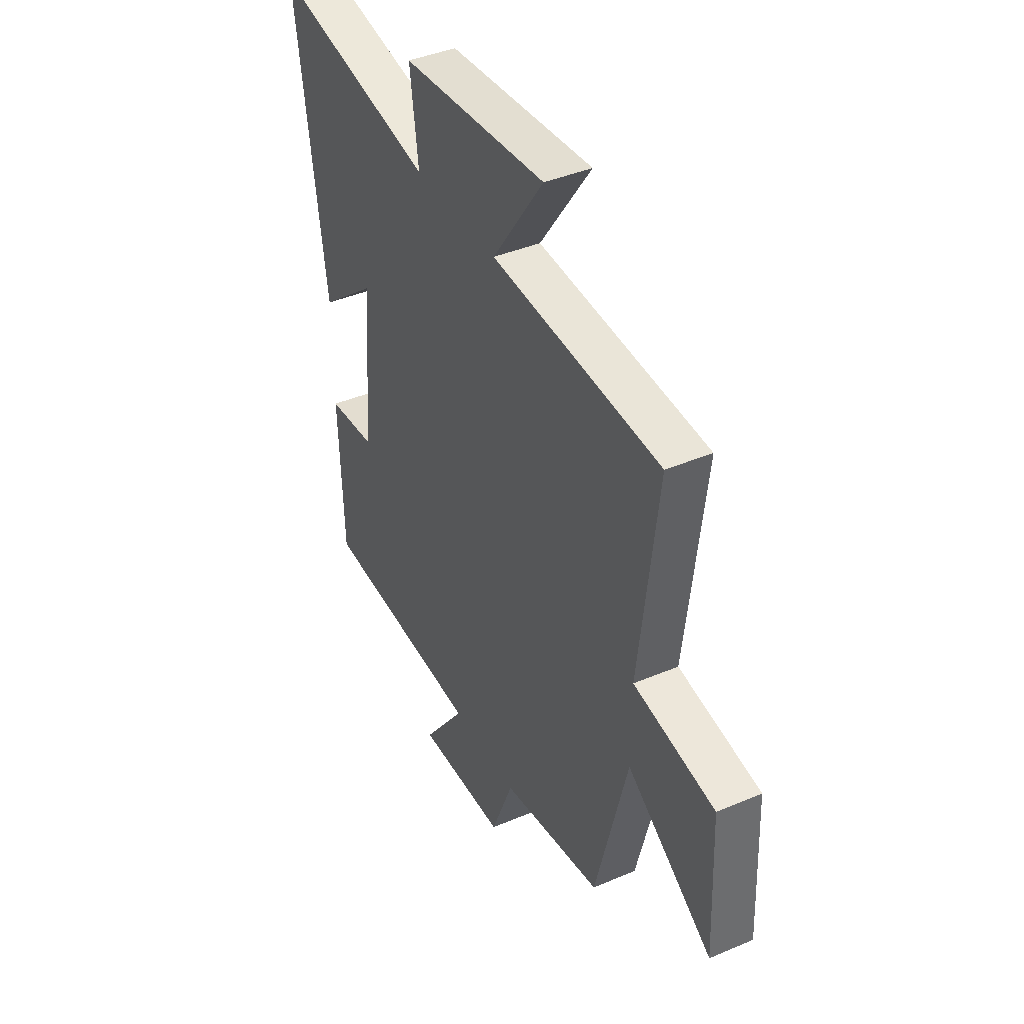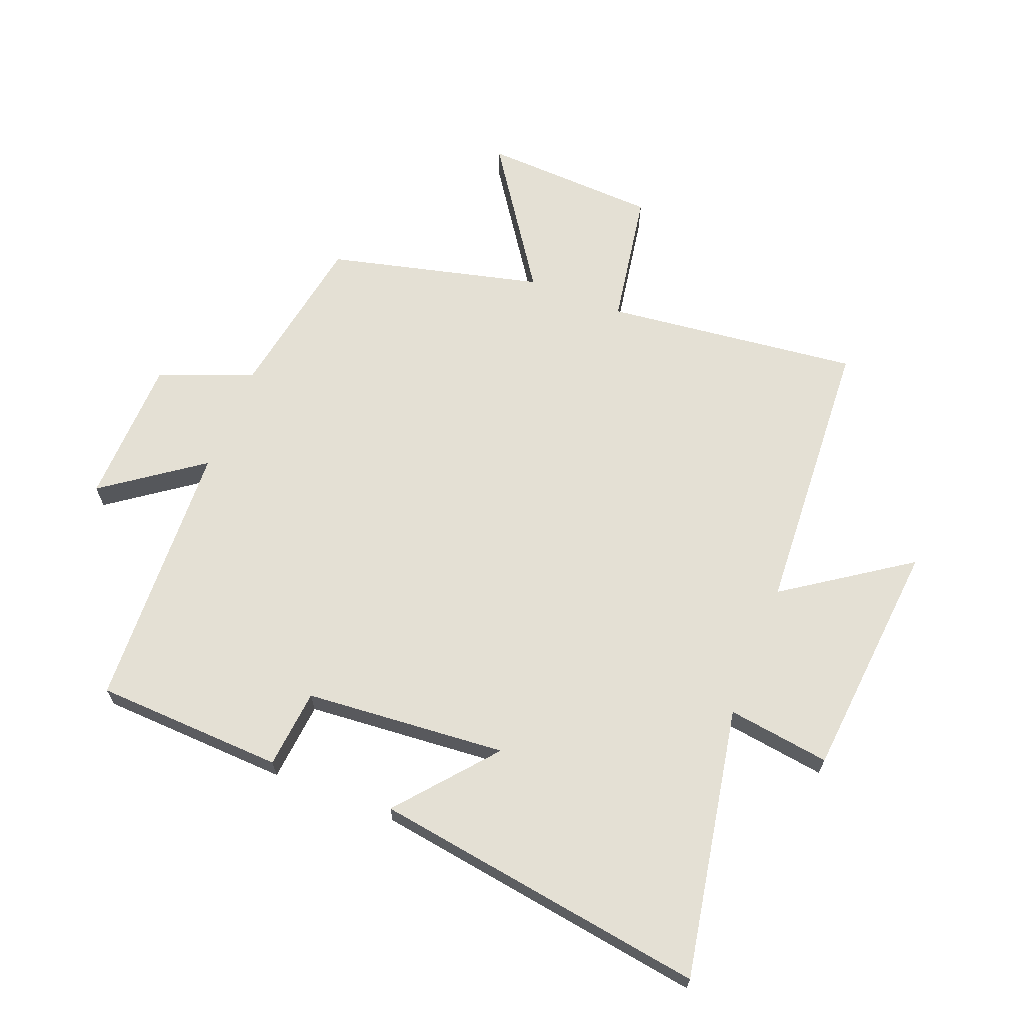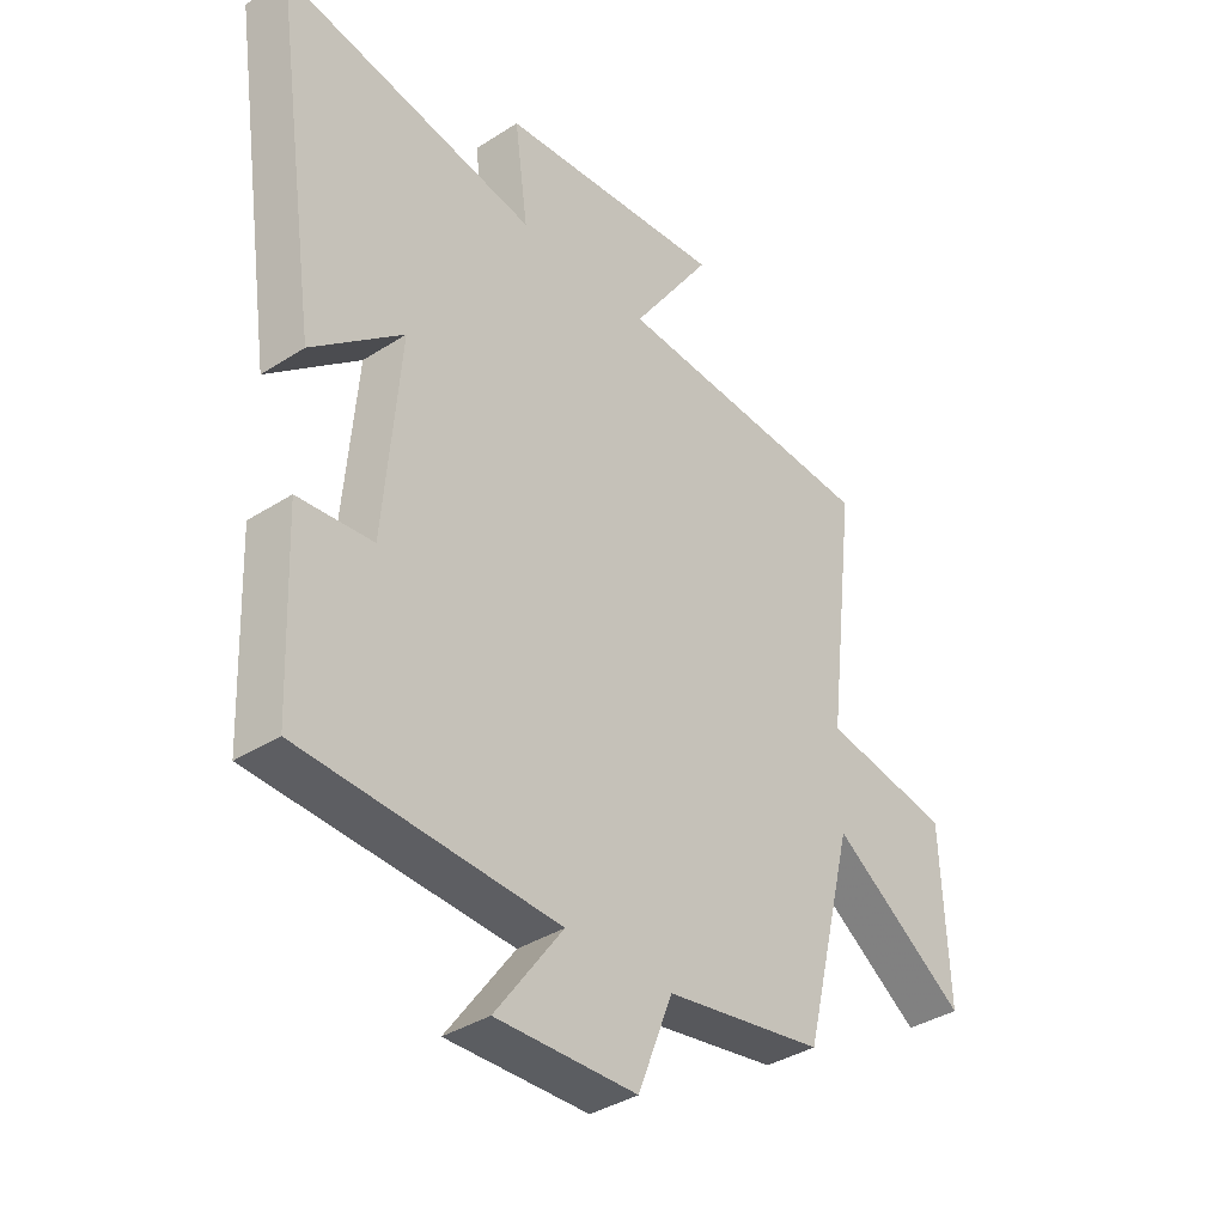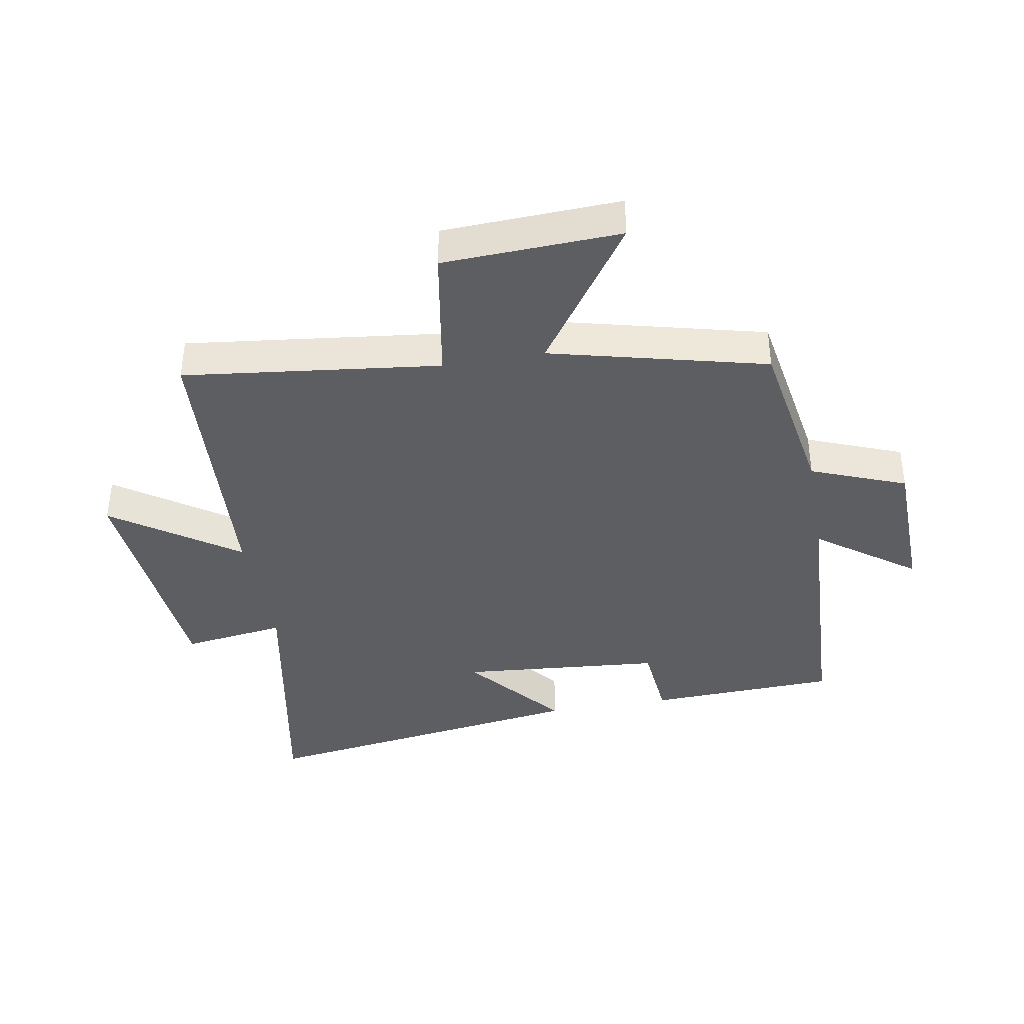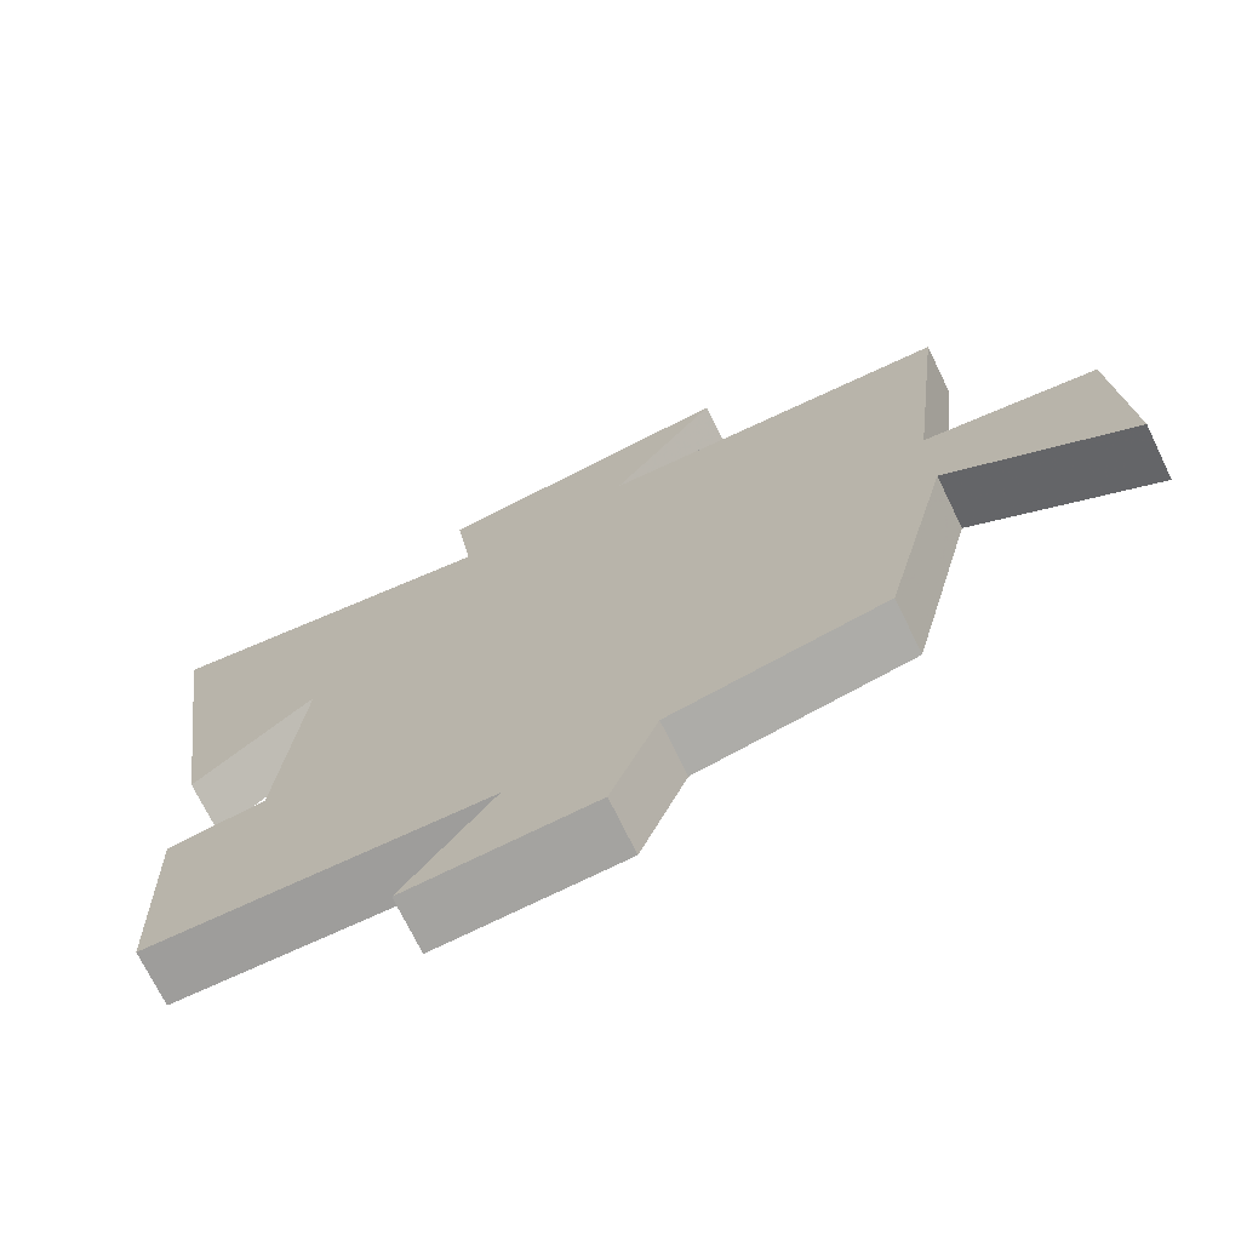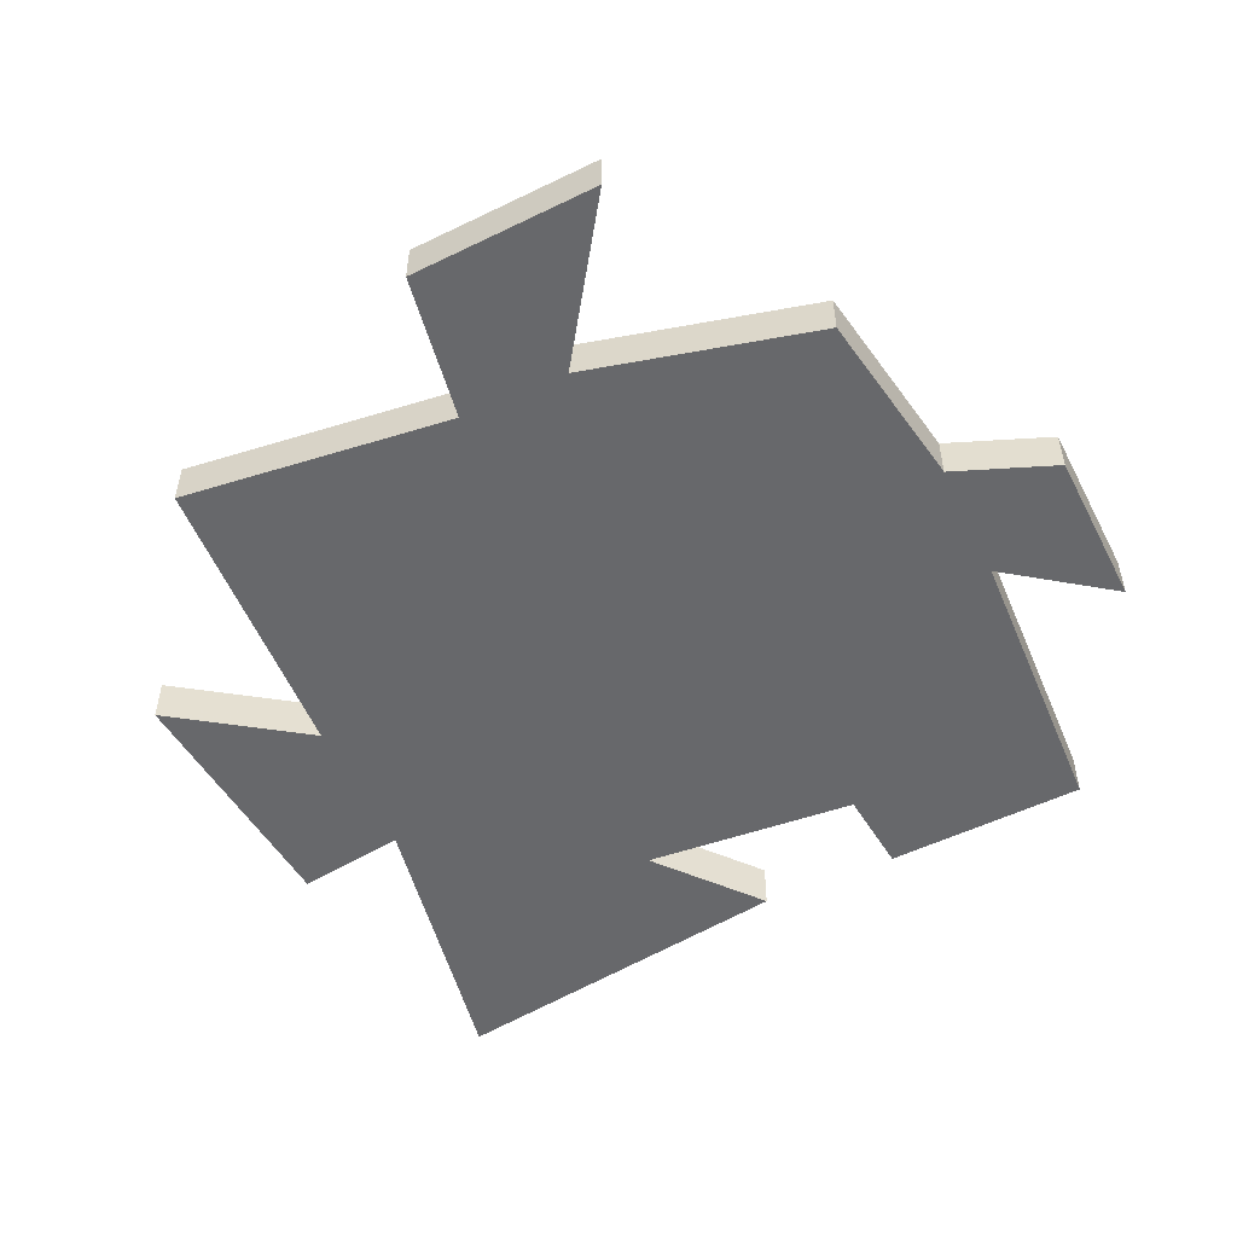
<metadata>
{"format":"obj","ext":"obj","renderer":"f3d","projection":"perspective","resolution":1024,"background":"white","views":[{"elev":41.2,"azim":62.7,"up":"+Z"},{"elev":66.1,"azim":-68.3,"up":"+Y"},{"elev":-37.0,"azim":-50.3,"up":"+Z"},{"elev":-39.0,"azim":100.0,"up":"+Y"},{"elev":-72.1,"azim":25.9,"up":"+Z"},{"elev":-52.5,"azim":115.3,"up":"+Y"}]}
</metadata>
<code>
v 0.55 0.07 0.472
v 0.5 0.07 0.058
v 0.721 0.07 0.02
v 0.733 0.07 -0.266
v 0.5 0.07 -0.106
v 0.413 0.07 -0.454
v 0.139 0.07 -0.5
v 0.079 0.07 -0.653
v -0.163 0.07 -0.659
v -0.047 0.07 -0.5
v -0.488 0.07 -0.479
v -0.5 0.07 -0.172
v -0.371 0.07 -0.16
v -0.343 0.07 0.168
v -0.5 0.07 0.038
v -0.58 0.07 0.583
v -0.139 0.07 0.5
v -0.162 0.07 0.667
v 0.23 0.07 0.701
v 0.091 0.07 0.5
v 0.55 0 0.472
v 0.5 0 0.058
v 0.721 0 0.02
v 0.733 0 -0.266
v 0.5 0 -0.106
v 0.413 0 -0.454
v 0.139 0 -0.5
v 0.079 0 -0.653
v -0.163 0 -0.659
v -0.047 0 -0.5
v -0.488 0 -0.479
v -0.5 0 -0.172
v -0.371 0 -0.16
v -0.343 0 0.168
v -0.5 0 0.038
v -0.58 0 0.583
v -0.139 0 0.5
v -0.162 0 0.667
v 0.23 0 0.701
v 0.091 0 0.5
f 17 18 19 20
f 17 20 1 2
f 14 15 16 17
f 13 14 17 2
f 10 11 12 13
f 10 13 2
f 7 8 9 10
f 5 6 7 10
f 5 10 2
f 2 3 4 5
f 40 39 38 37
f 22 21 40 37
f 37 36 35 34
f 22 37 34 33
f 33 32 31 30
f 22 33 30
f 30 29 28 27
f 30 27 26 25
f 22 30 25
f 25 24 23 22
f 1 21 22 2
f 2 22 23 3
f 3 23 24 4
f 4 24 25 5
f 5 25 26 6
f 6 26 27 7
f 7 27 28 8
f 8 28 29 9
f 9 29 30 10
f 10 30 31 11
f 11 31 32 12
f 12 32 33 13
f 13 33 34 14
f 14 34 35 15
f 15 35 36 16
f 16 36 37 17
f 17 37 38 18
f 18 38 39 19
f 19 39 40 20
f 20 40 21 1

</code>
